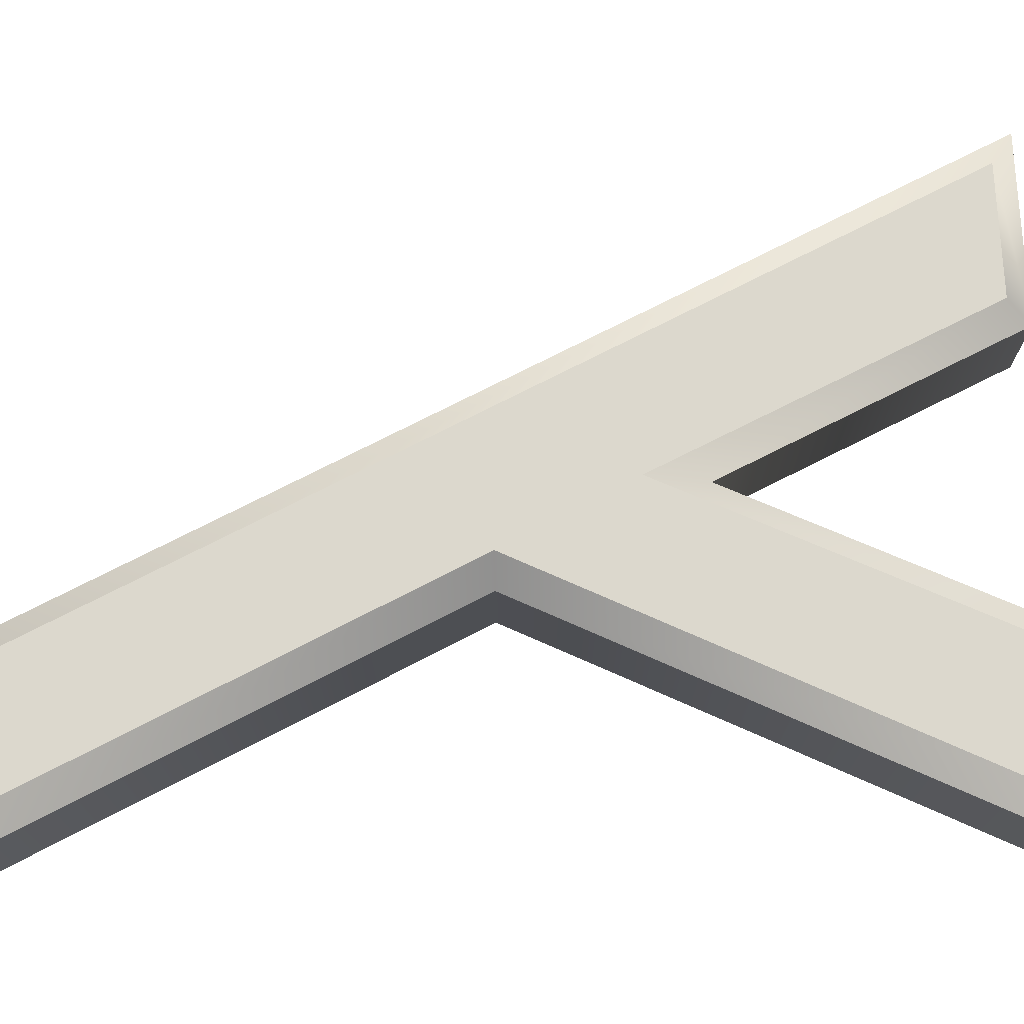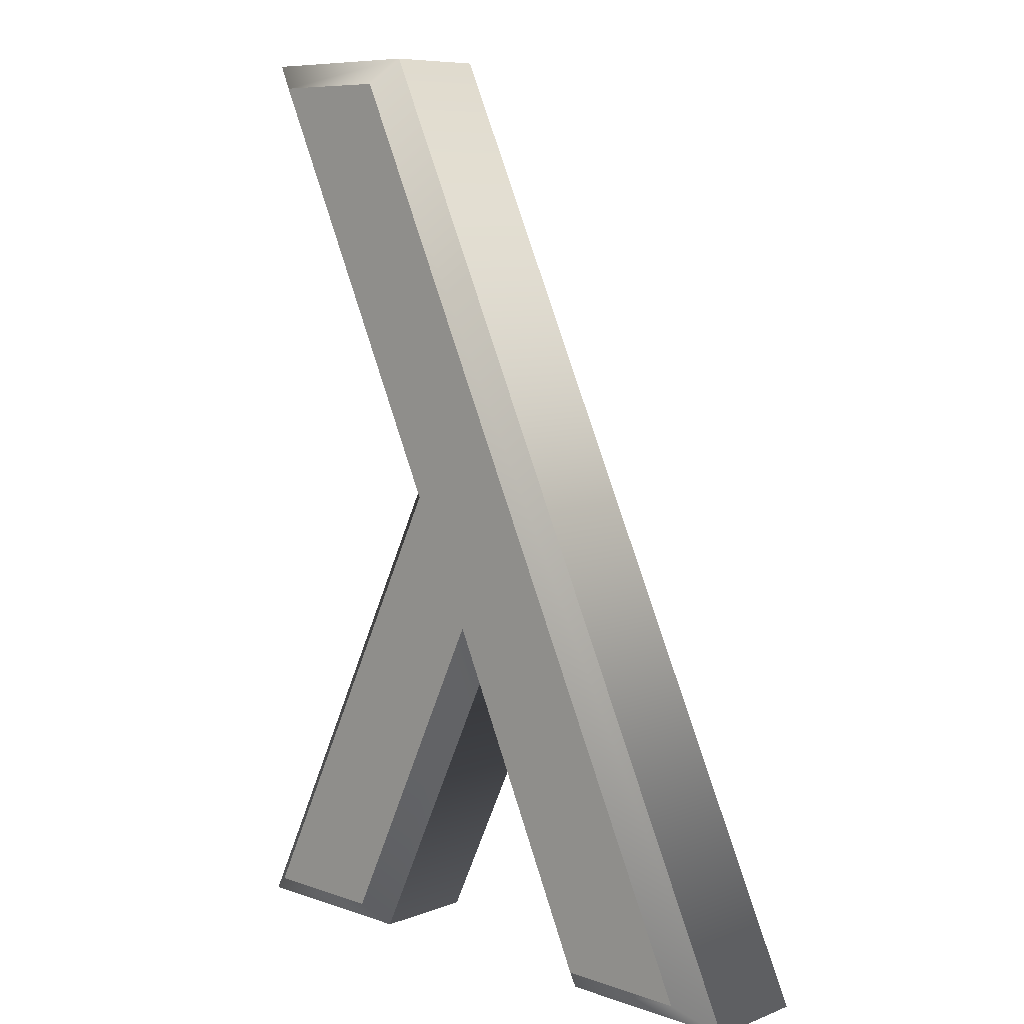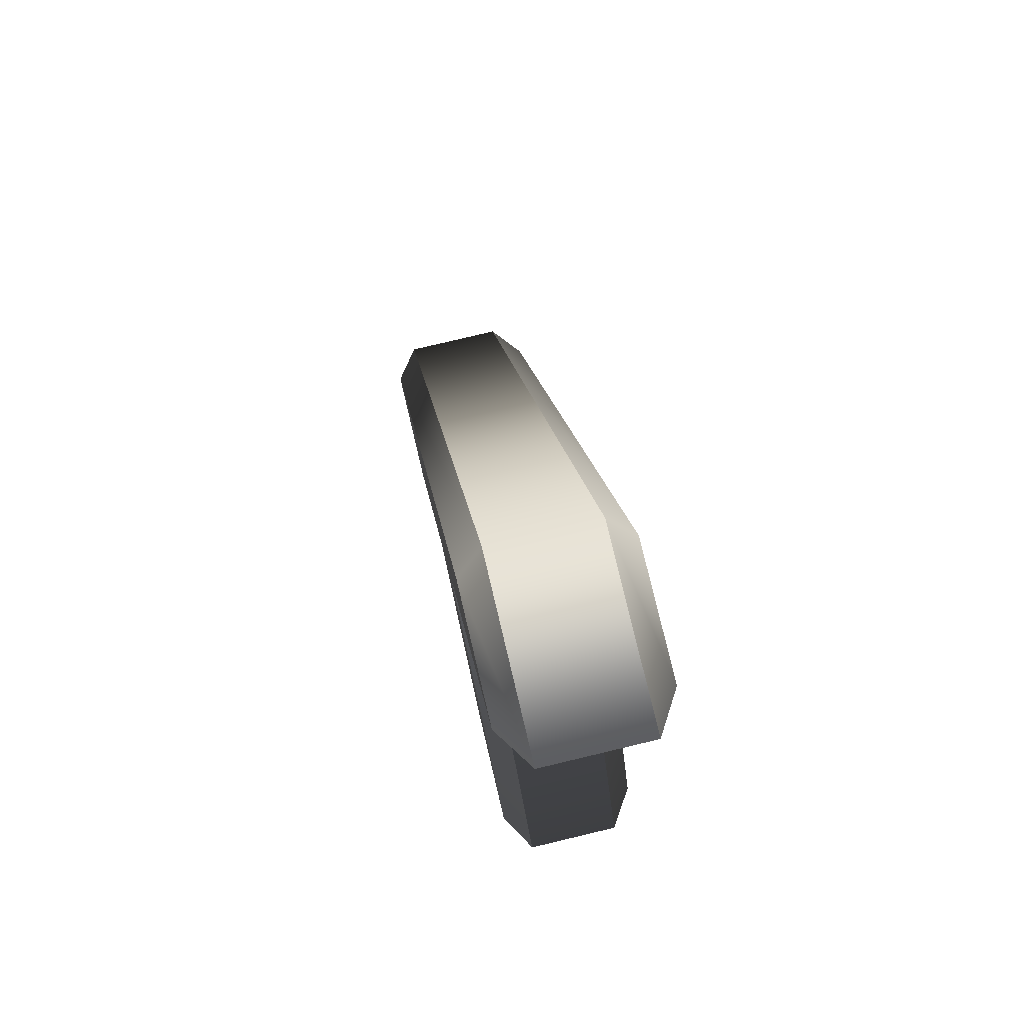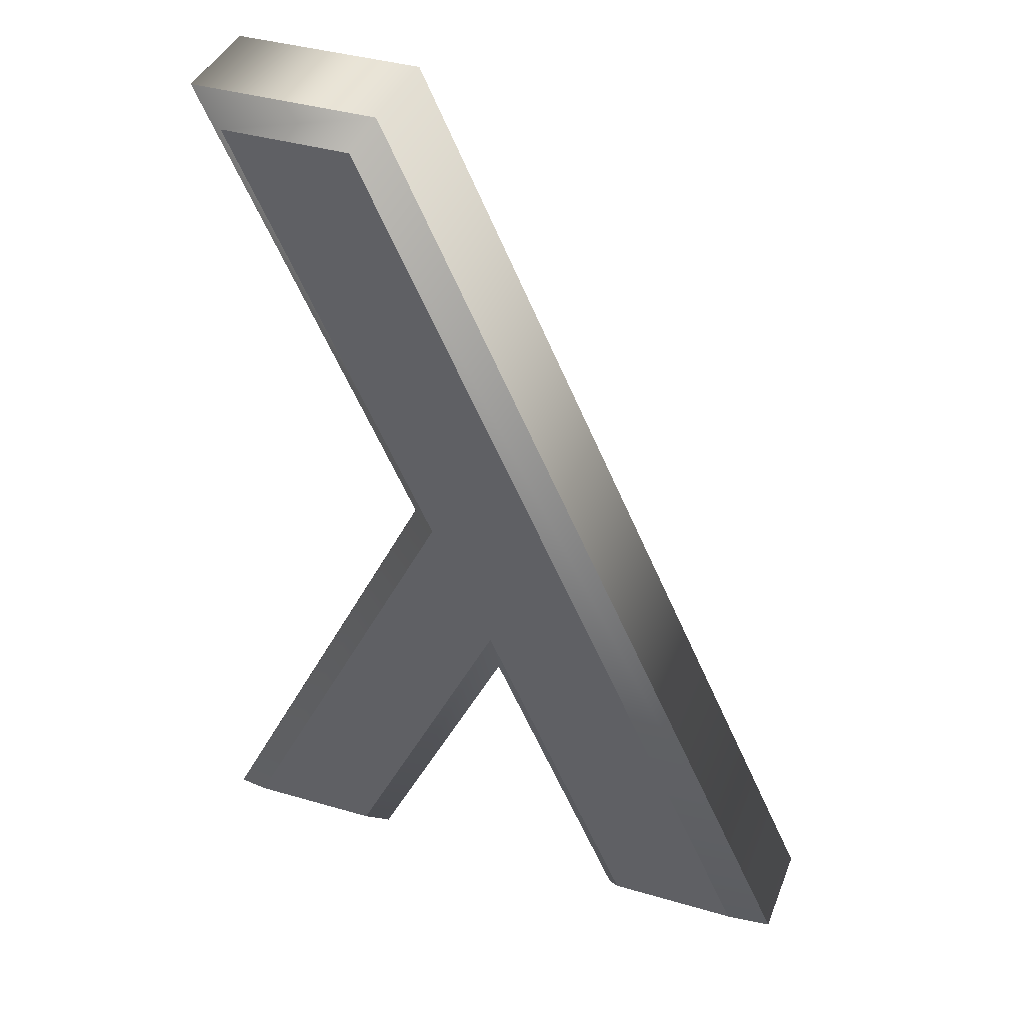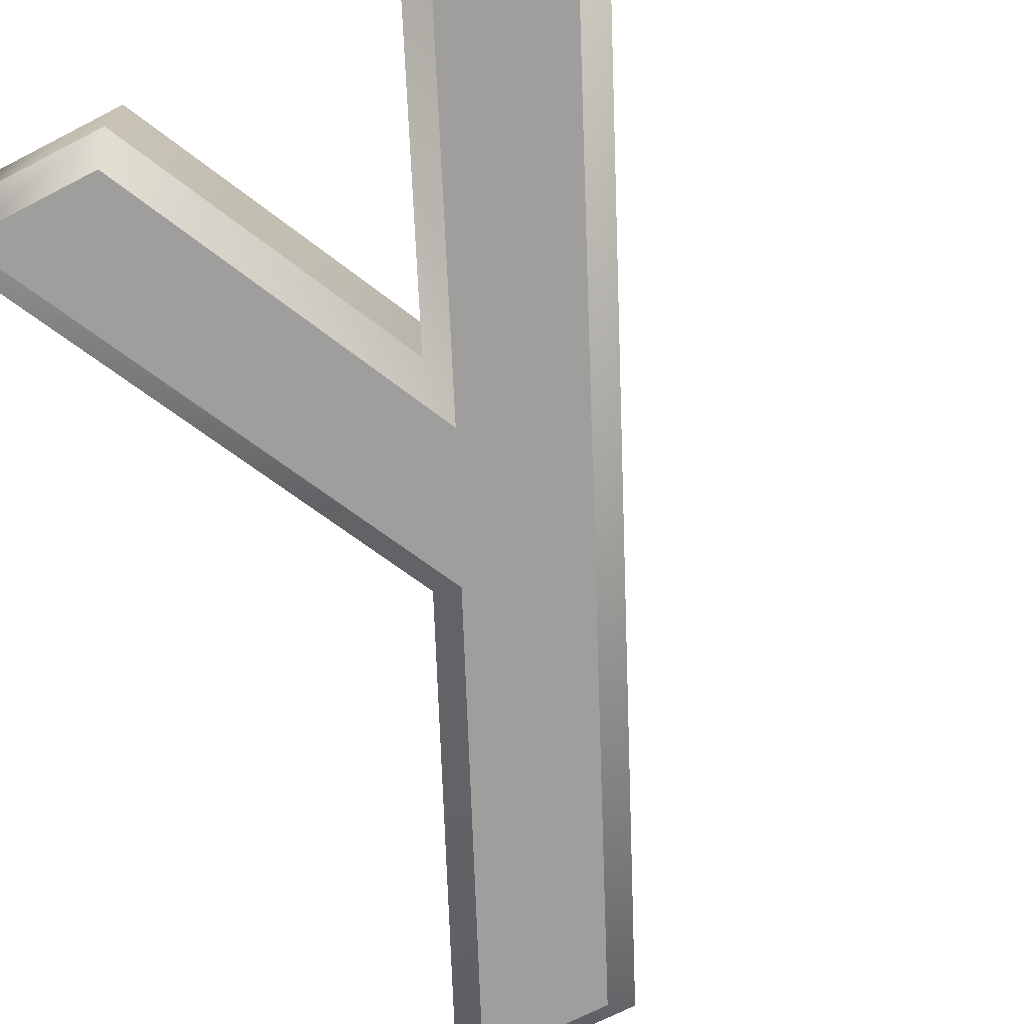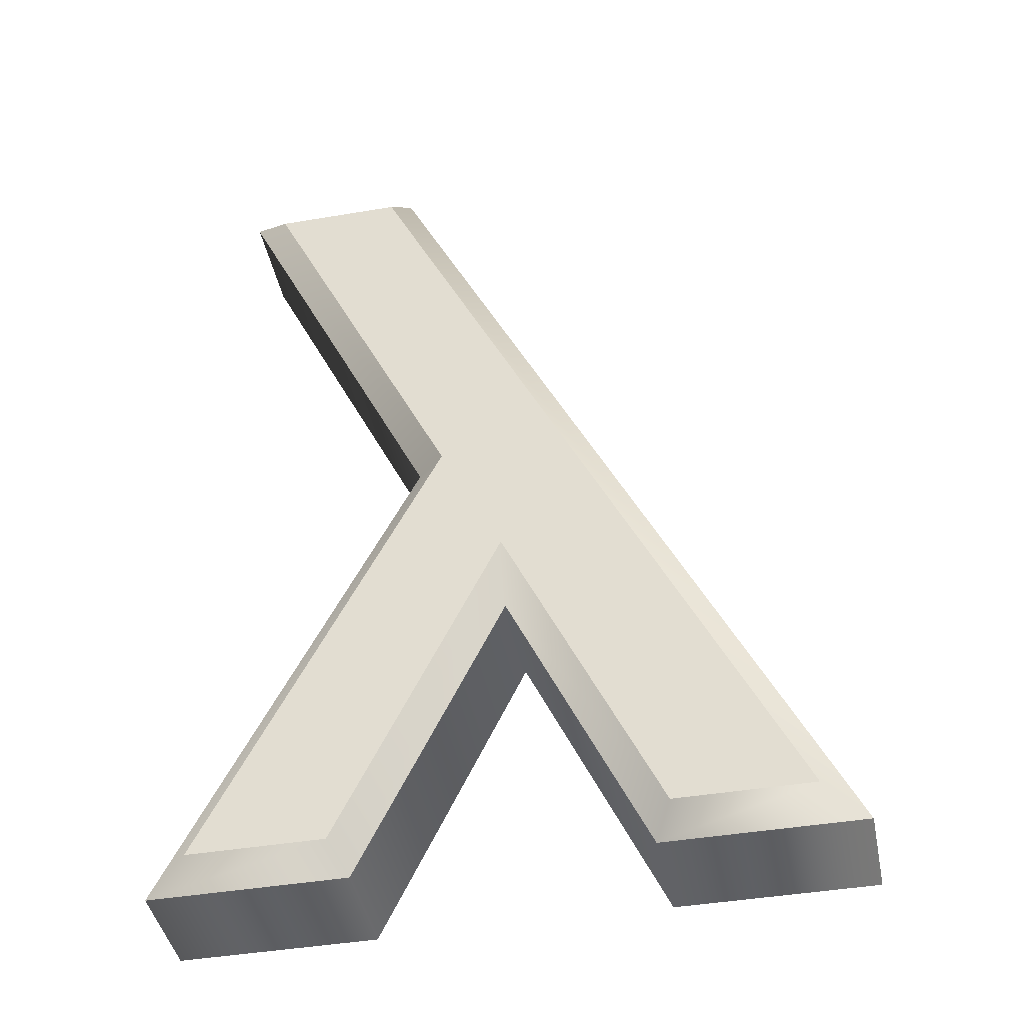
<metadata>
{"format":"obj","ext":"obj","renderer":"f3d","projection":"perspective","resolution":1024,"background":"white","views":[{"elev":72.4,"azim":-92.3,"up":"+Z"},{"elev":8.1,"azim":43.7,"up":"+Y"},{"elev":78.9,"azim":-103.4,"up":"+Y"},{"elev":39.1,"azim":20.1,"up":"+Y"},{"elev":-71.0,"azim":27.2,"up":"+Z"},{"elev":-43.2,"azim":11.3,"up":"+Y"}]}
</metadata>
<code>
o Text_CUText.1034
v 0.021 0.23 -0.06
v 0.174 -0.096 -0.06
v 0 -0.449 -0.06
v 0.101 -0.449 -0.06
v 0.222 -0.196 -0.06
v 0.338 -0.449 -0.06
v 0.438 -0.449 -0.06
v 0.12 0.23 -0.06
v 0.021 0.23 0.06
v 0.174 -0.096 0.06
v 0 -0.449 0.06
v 0.101 -0.449 0.06
v 0.222 -0.196 0.06
v 0.338 -0.449 0.06
v 0.438 -0.449 0.06
v 0.12 0.23 0.06
v 0.021 0.23 0.06
v -0.01048 0.25 0.04
v 0.174 -0.096 0.06
v 0.1518 -0.09579 0.04
v 0 -0.449 0.06
v -0.03216 -0.469 0.04
v 0.101 -0.449 0.06
v 0.1136 -0.469 0.04
v 0.222 -0.196 0.06
v 0.2216 -0.2432 0.04
v 0.338 -0.449 0.06
v 0.3252 -0.469 0.04
v 0.438 -0.449 0.06
v 0.4695 -0.469 0.04
v 0.12 0.23 0.06
v 0.1327 0.25 0.04
v -0.01048 0.25 0.04
v -0.01048 0.25 -0.04
v 0.1518 -0.09579 0.04
v 0.1518 -0.09579 -0.04
v -0.03216 -0.469 0.04
v -0.03216 -0.469 -0.04
v 0.1136 -0.469 0.04
v 0.1136 -0.469 -0.04
v 0.2216 -0.2432 0.04
v 0.2216 -0.2432 -0.04
v 0.3252 -0.469 0.04
v 0.3252 -0.469 -0.04
v 0.4695 -0.469 0.04
v 0.4695 -0.469 -0.04
v 0.1327 0.25 0.04
v 0.1327 0.25 -0.04
v -0.01048 0.25 -0.04
v 0.021 0.23 -0.06
v 0.1518 -0.09579 -0.04
v 0.174 -0.096 -0.06
v -0.03216 -0.469 -0.04
v 0 -0.449 -0.06
v 0.1136 -0.469 -0.04
v 0.101 -0.449 -0.06
v 0.2216 -0.2432 -0.04
v 0.222 -0.196 -0.06
v 0.3252 -0.469 -0.04
v 0.338 -0.449 -0.06
v 0.4695 -0.469 -0.04
v 0.438 -0.449 -0.06
v 0.1327 0.25 -0.04
v 0.12 0.23 -0.06
f 2 4 3
f 2 5 4
f 5 7 6
f 5 8 7
f 2 8 5
f 1 8 2
f 12 10 11
f 13 10 12
f 15 13 14
f 16 13 15
f 16 10 13
f 16 9 10
f 18 20 19 17
f 20 22 21 19
f 22 24 23 21
f 24 26 25 23
f 26 28 27 25
f 28 30 29 27
f 30 32 31 29
f 32 18 17 31
f 34 36 35 33
f 36 38 37 35
f 38 40 39 37
f 40 42 41 39
f 42 44 43 41
f 44 46 45 43
f 46 48 47 45
f 48 34 33 47
f 50 52 51 49
f 52 54 53 51
f 54 56 55 53
f 56 58 57 55
f 58 60 59 57
f 60 62 61 59
f 62 64 63 61
f 64 50 49 63

</code>
